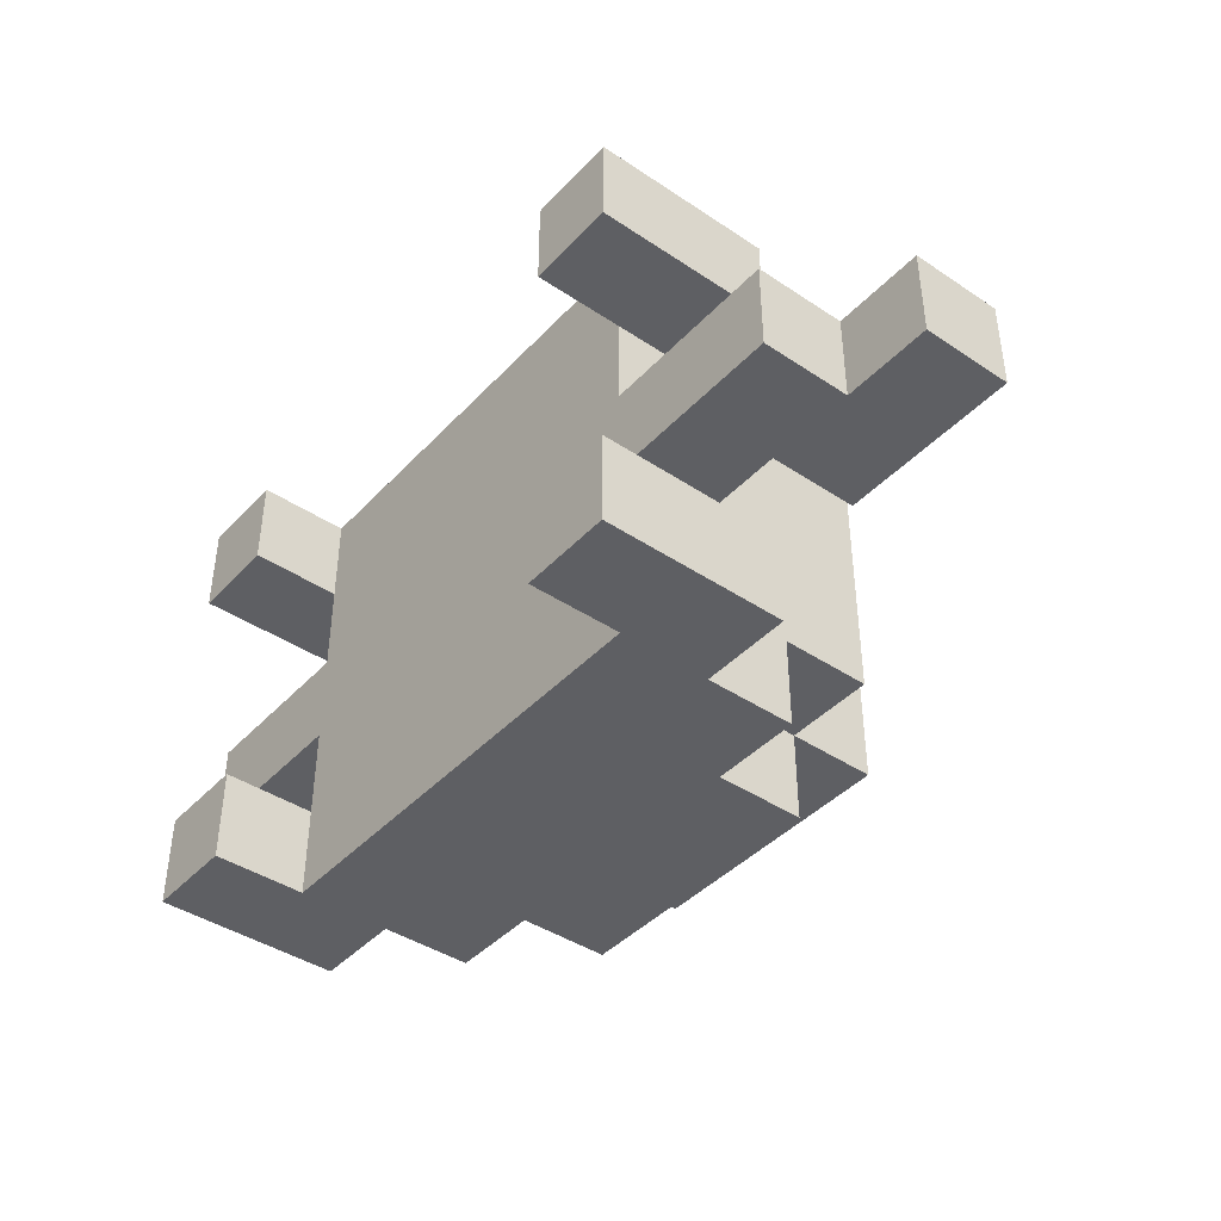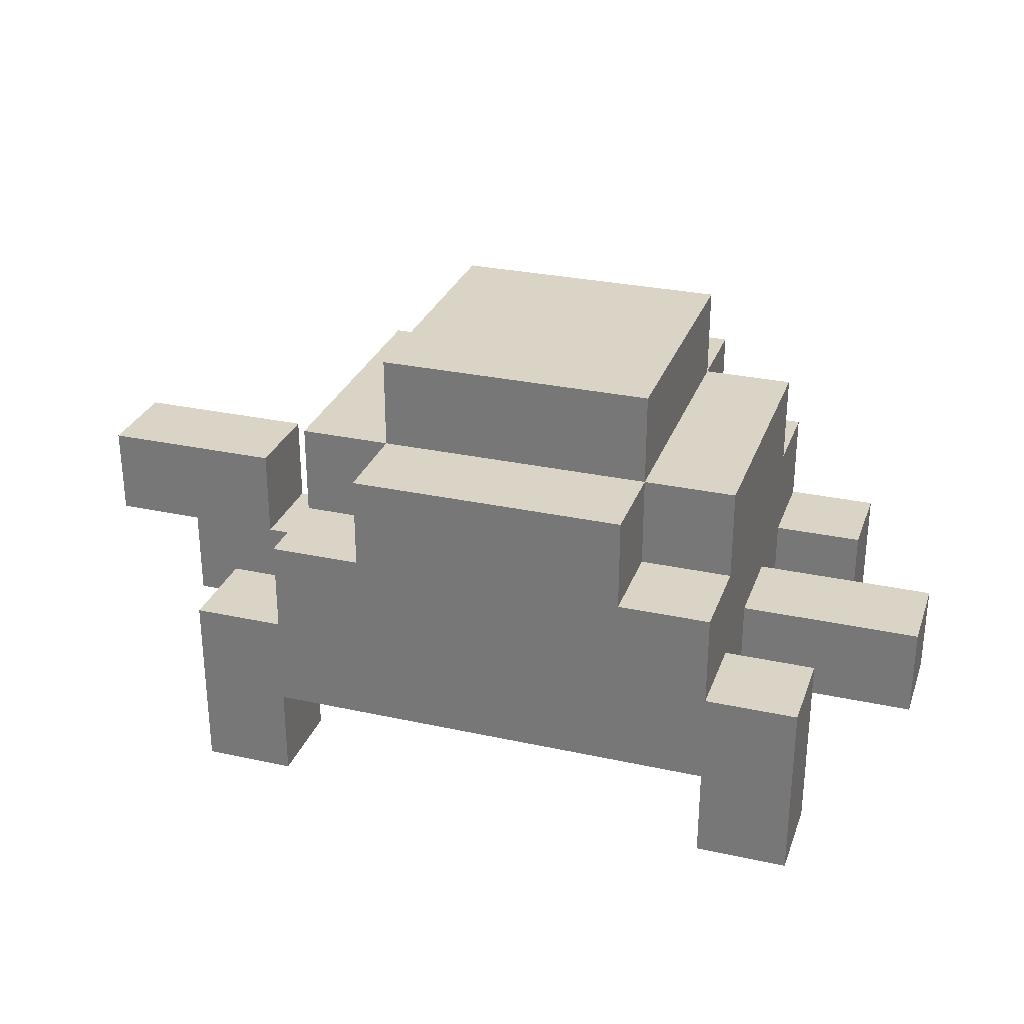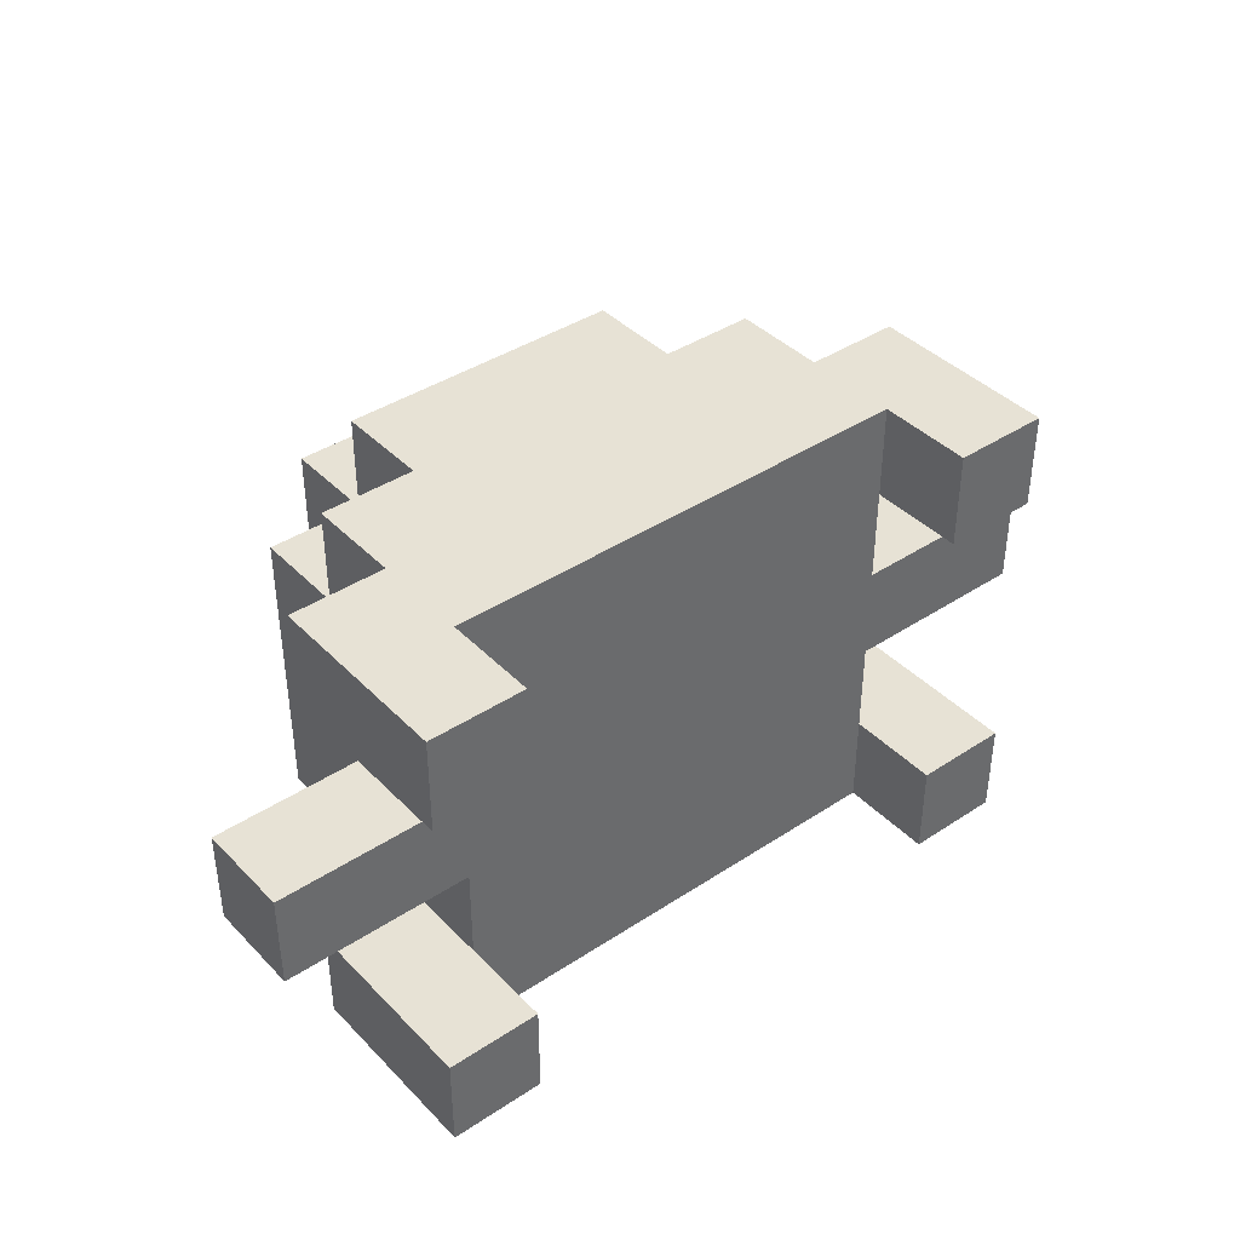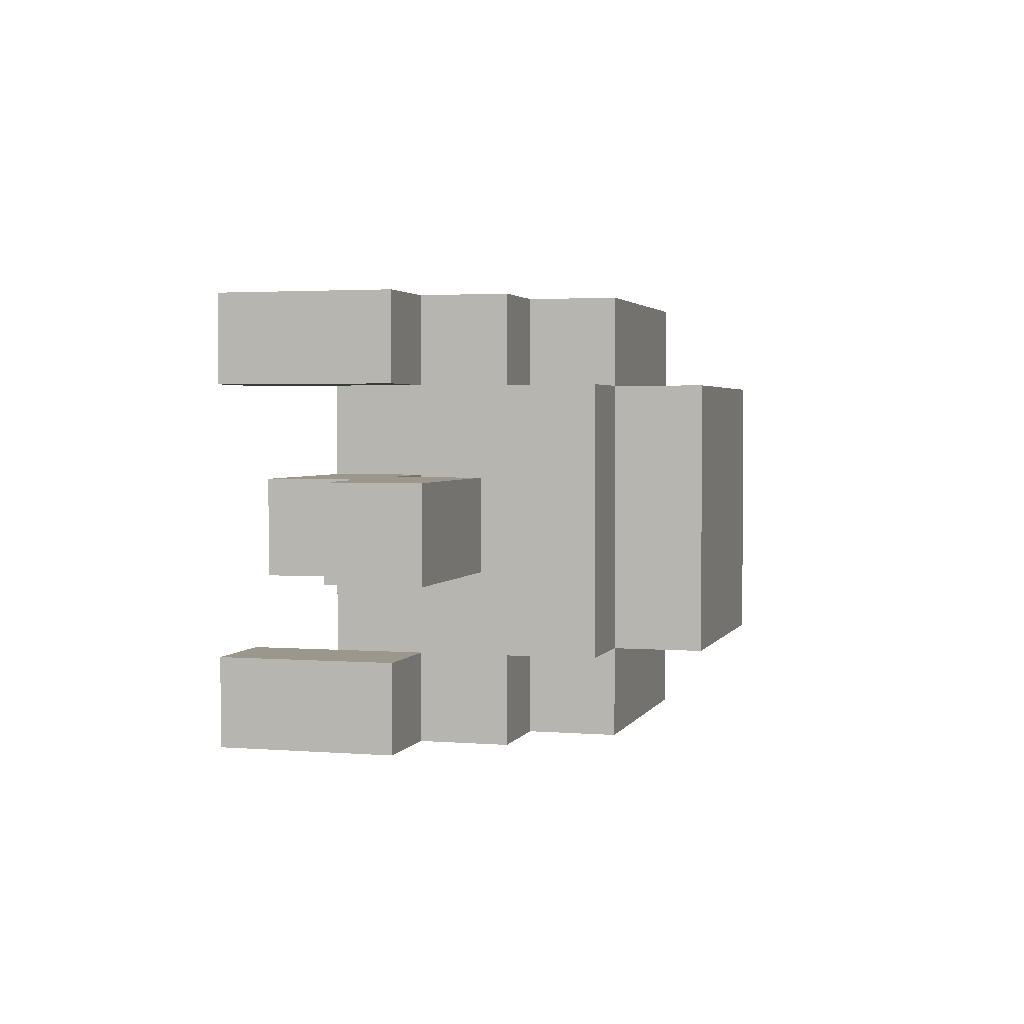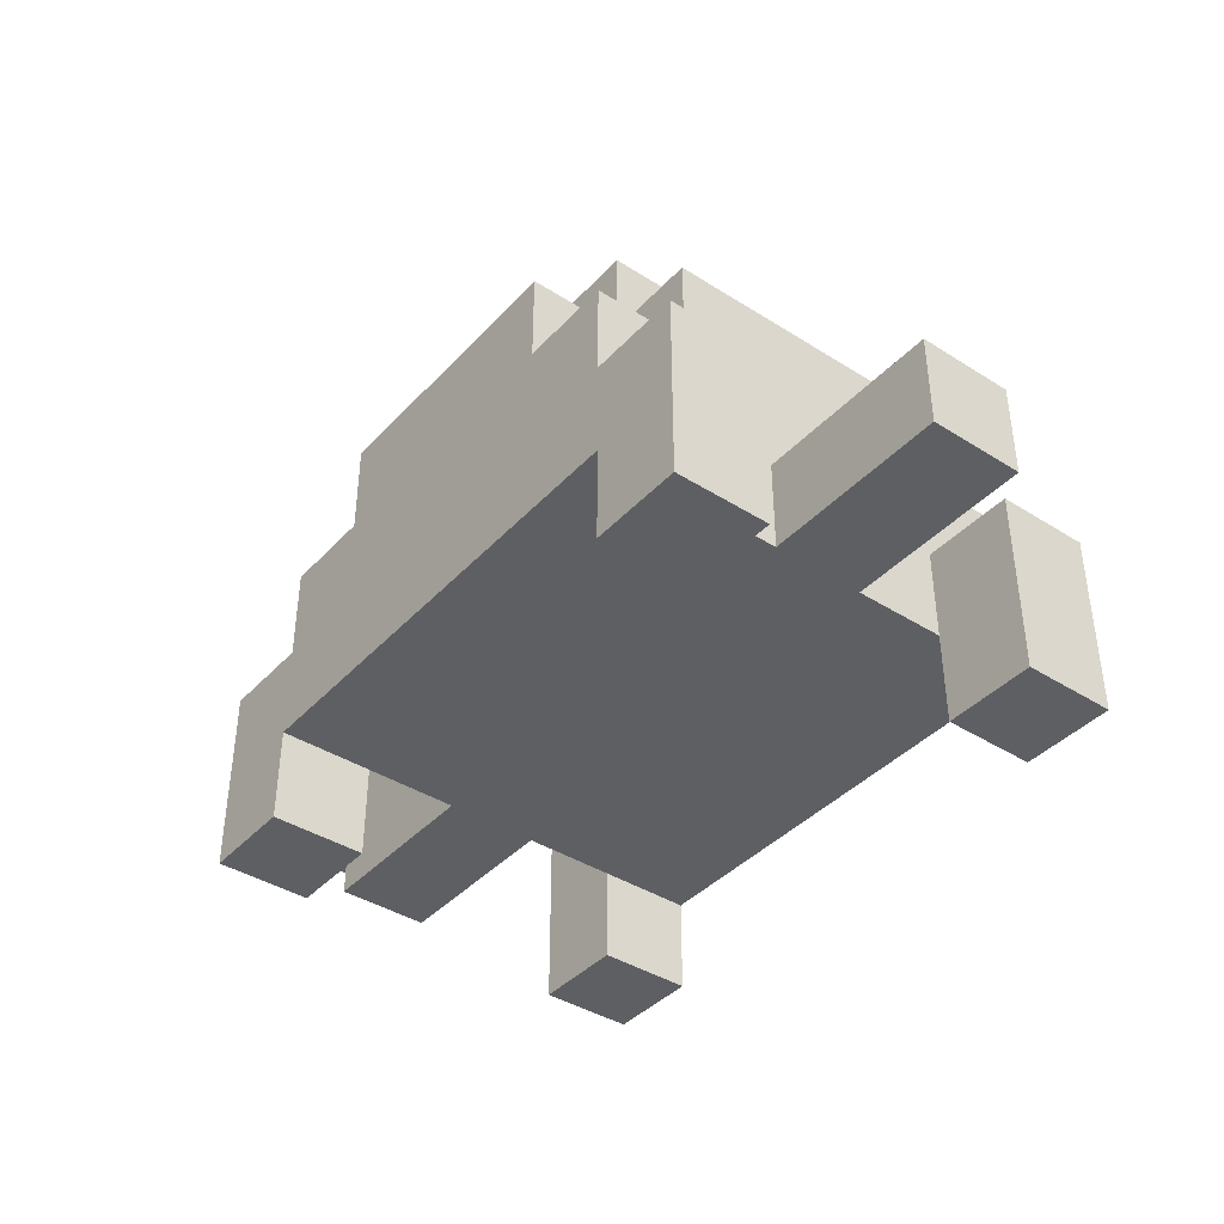
<metadata>
{"format":"obj","ext":"obj","renderer":"f3d","projection":"perspective","resolution":1024,"background":"white","views":[{"elev":-41.9,"azim":51.2,"up":"+Z"},{"elev":28.9,"azim":-162.0,"up":"+Y"},{"elev":40.1,"azim":-39.1,"up":"+Z"},{"elev":2.6,"azim":105.6,"up":"+Z"},{"elev":-40.1,"azim":-128.0,"up":"+Y"}]}
</metadata>
<code>
o
v -0.5 0.1 0
v -0.5 0.1 -0.1
v -0.5 0.2 0
v -0.5 0.2 -0.1
v -0.4 0 0.2
v -0.4 0 0.1
v -0.4 0 -0.2
v -0.4 0 -0.3
v -0.4 0.1 0.2
v -0.4 0.1 0.1
v -0.4 0.1 -0.2
v -0.4 0.1 -0.3
v -0.4 0.2 0.2
v -0.4 0.2 0.1
v -0.4 0.2 -0.2
v -0.4 0.2 -0.3
v -0.3 0.1 0.1
v -0.3 0.1 0
v -0.3 0.1 -0.1
v -0.3 0.1 -0.2
v -0.3 0.2 0.2
v -0.3 0.2 0.1
v -0.3 0.2 0
v -0.3 0.2 -0.1
v -0.3 0.2 -0.2
v -0.3 0.2 -0.3
v -0.3 0.3 0.2
v -0.3 0.3 0.1
v -0.3 0.3 -0.2
v -0.3 0.3 -0.3
v -0.3 0.4 0.1
v -0.3 0.4 -0.2
v -0.2 0.3 0.2
v -0.2 0.3 0.1
v -0.2 0.3 -0.2
v -0.2 0.3 -0.3
v -0.2 0.4 0.2
v -0.2 0.4 0.1
v -0.2 0.4 -0.2
v -0.2 0.4 -0.3
v -0.2 0.5 0.1
v -0.2 0.5 -0.2
v 0.1 0.2 0.1
v 0.1 0.2 -0.2
v 0.1 0.3 0.1
v 0.1 0.3 -0.2
v 0.2 0 0.2
v 0.2 0 0.1
v 0.2 0 -0.2
v 0.2 0 -0.3
v 0.2 0.1 0.2
v 0.2 0.1 0.1
v 0.2 0.1 -0.2
v 0.2 0.1 -0.3
v 0.3 0.2 0
v 0.3 0.2 -0.1
v 0.3 0.3 0
v 0.3 0.3 -0.1
v -0.3 0 0.2
v -0.3 0 0.1
v -0.3 0 -0.2
v -0.3 0 -0.3
v -0.3 0.1 0.2
v -0.3 0.1 0.1
v -0.3 0.1 -0.2
v -0.3 0.1 -0.3
v -0.2 0.2 0.1
v -0.2 0.2 -0.2
v -0.2 0.3 0.1
v -0.2 0.3 -0.2
v 0.1 0.3 0.2
v 0.1 0.3 0.1
v 0.1 0.3 -0.2
v 0.1 0.3 -0.3
v 0.1 0.4 0.2
v 0.1 0.4 0.1
v 0.1 0.4 -0.2
v 0.1 0.4 -0.3
v 0.1 0.5 0.1
v 0.1 0.5 -0.2
v 0.2 0.1 0.1
v 0.2 0.1 0
v 0.2 0.1 -0.1
v 0.2 0.1 -0.2
v 0.2 0.2 0.2
v 0.2 0.2 0.1
v 0.2 0.2 0
v 0.2 0.2 -0.1
v 0.2 0.2 -0.2
v 0.2 0.2 -0.3
v 0.2 0.3 0.2
v 0.2 0.3 0.1
v 0.2 0.3 -0.2
v 0.2 0.3 -0.3
v 0.2 0.4 0.1
v 0.2 0.4 -0.2
v 0.3 0 0.2
v 0.3 0 0.1
v 0.3 0 -0.2
v 0.3 0 -0.3
v 0.3 0.1 0.2
v 0.3 0.1 0.1
v 0.3 0.1 -0.2
v 0.3 0.1 -0.3
v 0.3 0.2 0.2
v 0.3 0.2 0.1
v 0.3 0.2 -0.2
v 0.3 0.2 -0.3
v 0.4 0.1 0
v 0.4 0.1 -0.1
v 0.4 0.2 0
v 0.4 0.2 -0.1
v 0.5 0.2 0
v 0.5 0.2 -0.1
v 0.5 0.3 0
v 0.5 0.3 -0.1
v -0.4 0 0.2
v -0.4 0.1 0.2
v -0.4 0.2 0.2
v -0.3 0 0.2
v -0.3 0.1 0.2
v -0.3 0.2 0.2
v -0.3 0.3 0.2
v -0.2 0.1 0.2
v -0.2 0.2 0.2
v -0.2 0.3 0.2
v -0.2 0.4 0.2
v 0.1 0.1 0.2
v 0.1 0.2 0.2
v 0.1 0.3 0.2
v 0.1 0.4 0.2
v 0.2 0 0.2
v 0.2 0.1 0.2
v 0.2 0.2 0.2
v 0.2 0.3 0.2
v 0.3 0 0.2
v 0.3 0.1 0.2
v 0.3 0.2 0.2
v -0.3 0.3 0.1
v -0.3 0.4 0.1
v -0.2 0.3 0.1
v -0.2 0.4 0.1
v -0.2 0.5 0.1
v 0.1 0.3 0.1
v 0.1 0.4 0.1
v 0.1 0.5 0.1
v 0.2 0.3 0.1
v 0.2 0.4 0.1
v -0.5 0.1 0
v -0.5 0.2 0
v -0.3 0.1 0
v -0.3 0.2 0
v 0.2 0.1 0
v 0.2 0.2 0
v 0.3 0.2 0
v 0.3 0.3 0
v 0.4 0.1 0
v 0.4 0.2 0
v 0.4 0.3 0
v 0.5 0.2 0
v 0.5 0.3 0
v -0.4 0 -0.2
v -0.4 0.1 -0.2
v -0.4 0.2 -0.2
v -0.3 0 -0.2
v -0.3 0.1 -0.2
v -0.3 0.2 -0.2
v -0.2 0.2 -0.2
v -0.2 0.3 -0.2
v 0.1 0.2 -0.2
v 0.1 0.3 -0.2
v 0.2 0 -0.2
v 0.2 0.1 -0.2
v 0.2 0.2 -0.2
v 0.3 0 -0.2
v 0.3 0.1 -0.2
v 0.3 0.2 -0.2
v -0.4 0 0.1
v -0.4 0.1 0.1
v -0.4 0.2 0.1
v -0.3 0 0.1
v -0.3 0.1 0.1
v -0.3 0.2 0.1
v -0.2 0.2 0.1
v -0.2 0.3 0.1
v 0.1 0.2 0.1
v 0.1 0.3 0.1
v 0.2 0 0.1
v 0.2 0.1 0.1
v 0.2 0.2 0.1
v 0.3 0 0.1
v 0.3 0.1 0.1
v 0.3 0.2 0.1
v -0.5 0.1 -0.1
v -0.5 0.2 -0.1
v -0.3 0.1 -0.1
v -0.3 0.2 -0.1
v 0.2 0.1 -0.1
v 0.2 0.2 -0.1
v 0.3 0.2 -0.1
v 0.3 0.3 -0.1
v 0.4 0.1 -0.1
v 0.4 0.2 -0.1
v 0.4 0.3 -0.1
v 0.5 0.2 -0.1
v 0.5 0.3 -0.1
v -0.3 0.3 -0.2
v -0.3 0.4 -0.2
v -0.2 0.3 -0.2
v -0.2 0.4 -0.2
v -0.2 0.5 -0.2
v 0.1 0.3 -0.2
v 0.1 0.4 -0.2
v 0.1 0.5 -0.2
v 0.2 0.3 -0.2
v 0.2 0.4 -0.2
v -0.4 0 -0.3
v -0.4 0.1 -0.3
v -0.4 0.2 -0.3
v -0.3 0 -0.3
v -0.3 0.1 -0.3
v -0.3 0.2 -0.3
v -0.3 0.3 -0.3
v -0.2 0.1 -0.3
v -0.2 0.2 -0.3
v -0.2 0.3 -0.3
v -0.2 0.4 -0.3
v 0.1 0.1 -0.3
v 0.1 0.2 -0.3
v 0.1 0.3 -0.3
v 0.1 0.4 -0.3
v 0.2 0 -0.3
v 0.2 0.1 -0.3
v 0.2 0.2 -0.3
v 0.2 0.3 -0.3
v 0.3 0 -0.3
v 0.3 0.1 -0.3
v 0.3 0.2 -0.3
v -0.4 0 0.2
v -0.3 0 0.2
v 0.2 0 0.2
v 0.3 0 0.2
v -0.4 0 0.1
v -0.3 0 0.1
v 0.2 0 0.1
v 0.3 0 0.1
v -0.4 0 -0.2
v -0.3 0 -0.2
v 0.2 0 -0.2
v 0.3 0 -0.2
v -0.4 0 -0.3
v -0.3 0 -0.3
v 0.2 0 -0.3
v 0.3 0 -0.3
v -0.3 0.1 0.2
v -0.2 0.1 0.2
v 0.1 0.1 0.2
v 0.2 0.1 0.2
v -0.3 0.1 0.1
v -0.2 0.1 0.1
v 0.1 0.1 0.1
v 0.2 0.1 0.1
v -0.5 0.1 0
v -0.3 0.1 0
v 0.2 0.1 0
v 0.4 0.1 0
v -0.5 0.1 -0.1
v -0.3 0.1 -0.1
v 0.2 0.1 -0.1
v 0.4 0.1 -0.1
v -0.3 0.1 -0.2
v -0.2 0.1 -0.2
v 0.1 0.1 -0.2
v 0.2 0.1 -0.2
v -0.3 0.1 -0.3
v -0.2 0.1 -0.3
v 0.1 0.1 -0.3
v 0.2 0.1 -0.3
v 0.4 0.2 0
v 0.5 0.2 0
v 0.4 0.2 -0.1
v 0.5 0.2 -0.1
v -0.2 0.3 0.1
v 0.1 0.3 0.1
v -0.2 0.3 -0.2
v 0.1 0.3 -0.2
v -0.4 0.2 0.2
v -0.3 0.2 0.2
v 0.2 0.2 0.2
v 0.3 0.2 0.2
v -0.4 0.2 0.1
v -0.3 0.2 0.1
v -0.2 0.2 0.1
v 0.1 0.2 0.1
v 0.2 0.2 0.1
v 0.3 0.2 0.1
v -0.5 0.2 0
v -0.3 0.2 0
v 0.2 0.2 0
v 0.3 0.2 0
v -0.5 0.2 -0.1
v -0.3 0.2 -0.1
v 0.2 0.2 -0.1
v 0.3 0.2 -0.1
v -0.4 0.2 -0.2
v -0.3 0.2 -0.2
v -0.2 0.2 -0.2
v 0.1 0.2 -0.2
v 0.2 0.2 -0.2
v 0.3 0.2 -0.2
v -0.4 0.2 -0.3
v -0.3 0.2 -0.3
v 0.2 0.2 -0.3
v 0.3 0.2 -0.3
v -0.3 0.3 0.2
v -0.2 0.3 0.2
v 0.1 0.3 0.2
v 0.2 0.3 0.2
v -0.3 0.3 0.1
v -0.2 0.3 0.1
v 0.1 0.3 0.1
v 0.2 0.3 0.1
v 0.3 0.3 0
v 0.4 0.3 0
v 0.5 0.3 0
v 0.3 0.3 -0.1
v 0.4 0.3 -0.1
v 0.5 0.3 -0.1
v -0.3 0.3 -0.2
v -0.2 0.3 -0.2
v 0.1 0.3 -0.2
v 0.2 0.3 -0.2
v -0.3 0.3 -0.3
v -0.2 0.3 -0.3
v 0.1 0.3 -0.3
v 0.2 0.3 -0.3
v -0.2 0.4 0.2
v 0.1 0.4 0.2
v -0.3 0.4 0.1
v -0.2 0.4 0.1
v 0.1 0.4 0.1
v 0.2 0.4 0.1
v -0.3 0.4 -0.2
v -0.2 0.4 -0.2
v 0.1 0.4 -0.2
v 0.2 0.4 -0.2
v -0.2 0.4 -0.3
v 0.1 0.4 -0.3
v -0.2 0.5 0.1
v 0.1 0.5 0.1
v -0.2 0.5 -0.2
v 0.1 0.5 -0.2
f 3 2 1
f 4 2 3
f 9 6 5
f 10 6 9
f 11 8 7
f 12 8 11
f 13 10 9
f 14 10 13
f 15 12 11
f 16 12 15
f 22 18 17
f 23 18 22
f 24 20 19
f 25 20 24
f 27 23 22
f 27 26 25
f 27 25 24
f 27 24 23
f 27 22 21
f 28 26 27
f 29 26 28
f 30 26 29
f 31 29 28
f 32 29 31
f 37 34 33
f 38 34 37
f 39 36 35
f 40 36 39
f 41 39 38
f 42 39 41
f 45 44 43
f 46 44 45
f 51 48 47
f 52 48 51
f 53 50 49
f 54 50 53
f 57 56 55
f 58 56 57
f 59 60 63
f 63 60 64
f 61 62 65
f 65 62 66
f 67 68 69
f 69 68 70
f 71 72 75
f 75 72 76
f 73 74 77
f 77 74 78
f 76 77 79
f 79 77 80
f 81 82 86
f 86 82 87
f 83 84 88
f 88 84 89
f 86 87 91
f 89 90 91
f 88 89 91
f 87 88 91
f 85 86 91
f 91 90 92
f 92 90 93
f 93 90 94
f 92 93 95
f 95 93 96
f 97 98 101
f 101 98 102
f 99 100 103
f 103 100 104
f 101 102 105
f 105 102 106
f 103 104 107
f 107 104 108
f 109 110 111
f 111 110 112
f 113 114 115
f 115 114 116
f 120 118 117
f 121 119 118
f 121 118 120
f 122 119 121
f 124 122 121
f 125 123 122
f 125 122 124
f 126 123 125
f 128 125 124
f 129 127 126
f 129 125 128
f 129 126 125
f 130 127 129
f 131 127 130
f 133 129 128
f 134 130 129
f 134 129 133
f 135 130 134
f 136 133 132
f 137 134 133
f 137 133 136
f 138 134 137
f 141 140 139
f 142 140 141
f 145 143 142
f 146 143 145
f 147 145 144
f 148 145 147
f 151 150 149
f 152 150 151
f 155 154 153
f 157 155 153
f 157 156 155
f 158 156 157
f 159 156 158
f 160 159 158
f 161 159 160
f 165 163 162
f 166 164 163
f 166 163 165
f 167 164 166
f 170 169 168
f 171 169 170
f 175 173 172
f 176 174 173
f 176 173 175
f 177 174 176
f 178 179 181
f 179 180 182
f 181 179 182
f 182 180 183
f 184 185 186
f 186 185 187
f 188 189 191
f 189 190 192
f 191 189 192
f 192 190 193
f 194 195 196
f 196 195 197
f 198 199 200
f 198 200 202
f 200 201 202
f 202 201 203
f 203 201 204
f 203 204 205
f 205 204 206
f 207 208 209
f 209 208 210
f 210 211 213
f 213 211 214
f 212 213 215
f 215 213 216
f 217 218 220
f 218 219 221
f 220 218 221
f 221 219 222
f 221 222 224
f 222 223 225
f 224 222 225
f 225 223 226
f 224 225 228
f 226 227 229
f 228 225 229
f 225 226 229
f 229 227 230
f 230 227 231
f 228 229 233
f 229 230 234
f 233 229 234
f 234 230 235
f 232 233 236
f 233 234 237
f 236 233 237
f 237 234 238
f 243 240 239
f 244 240 243
f 245 242 241
f 246 242 245
f 251 248 247
f 252 248 251
f 253 250 249
f 254 250 253
f 259 256 255
f 260 257 256
f 260 256 259
f 261 258 257
f 261 257 260
f 262 258 261
f 264 260 259
f 264 261 260
f 264 262 261
f 265 262 264
f 267 264 263
f 268 265 264
f 268 264 267
f 269 266 265
f 269 265 268
f 270 266 269
f 271 269 268
f 272 269 271
f 273 269 272
f 274 269 273
f 275 272 271
f 276 273 272
f 276 272 275
f 277 274 273
f 277 273 276
f 278 274 277
f 281 280 279
f 282 280 281
f 285 284 283
f 286 284 285
f 287 288 291
f 291 288 292
f 289 290 295
f 295 290 296
f 297 298 301
f 301 298 302
f 299 300 303
f 303 300 304
f 293 294 307
f 307 294 308
f 305 306 311
f 311 306 312
f 309 310 313
f 313 310 314
f 315 316 319
f 319 316 320
f 317 318 321
f 321 318 322
f 323 324 326
f 324 325 327
f 326 324 327
f 327 325 328
f 329 330 333
f 333 330 334
f 331 332 335
f 335 332 336
f 337 338 340
f 340 338 341
f 339 340 343
f 343 340 344
f 341 342 345
f 345 342 346
f 344 345 347
f 347 345 348
f 349 350 351
f 351 350 352

</code>
